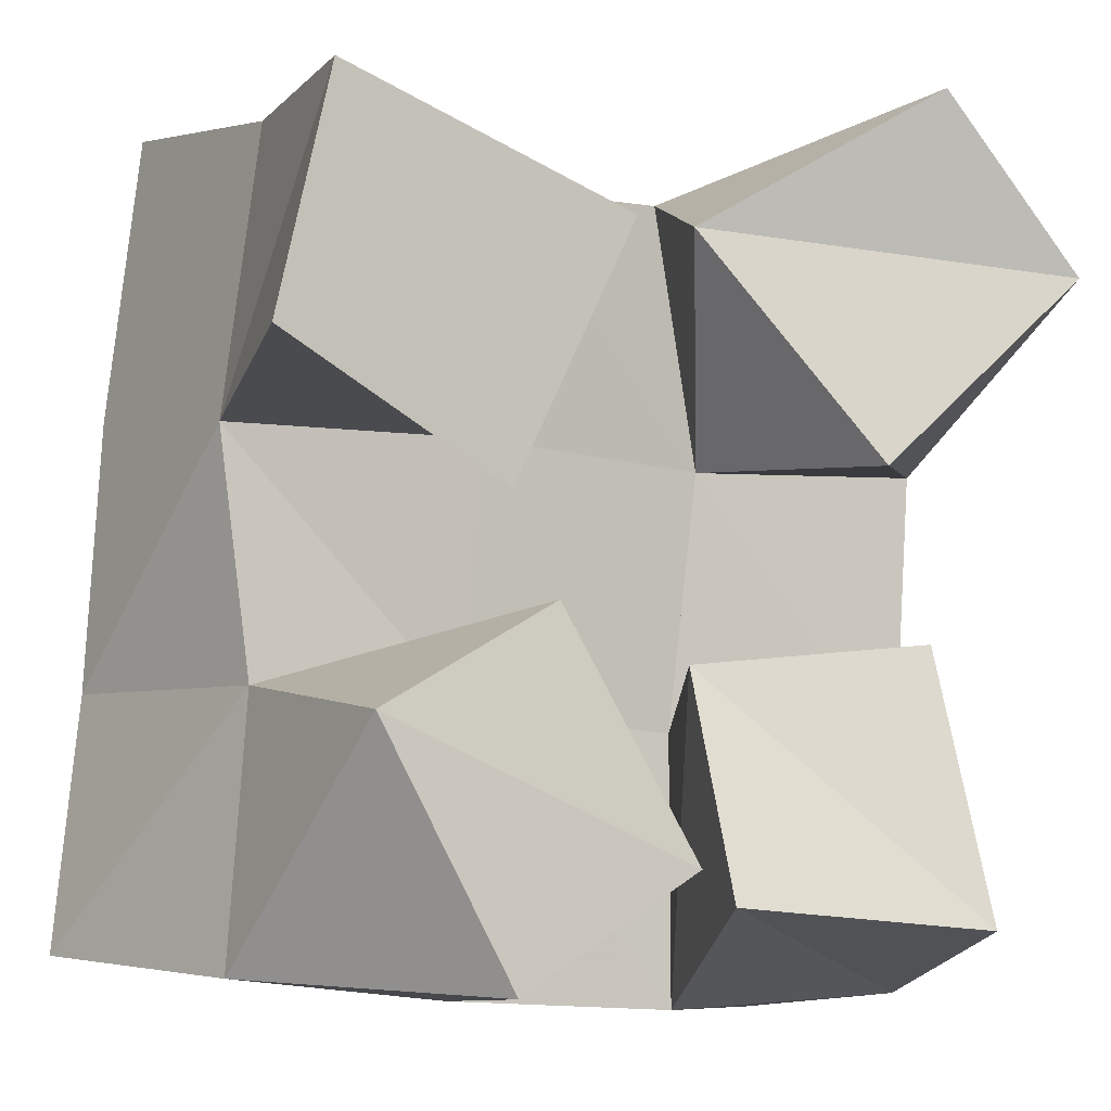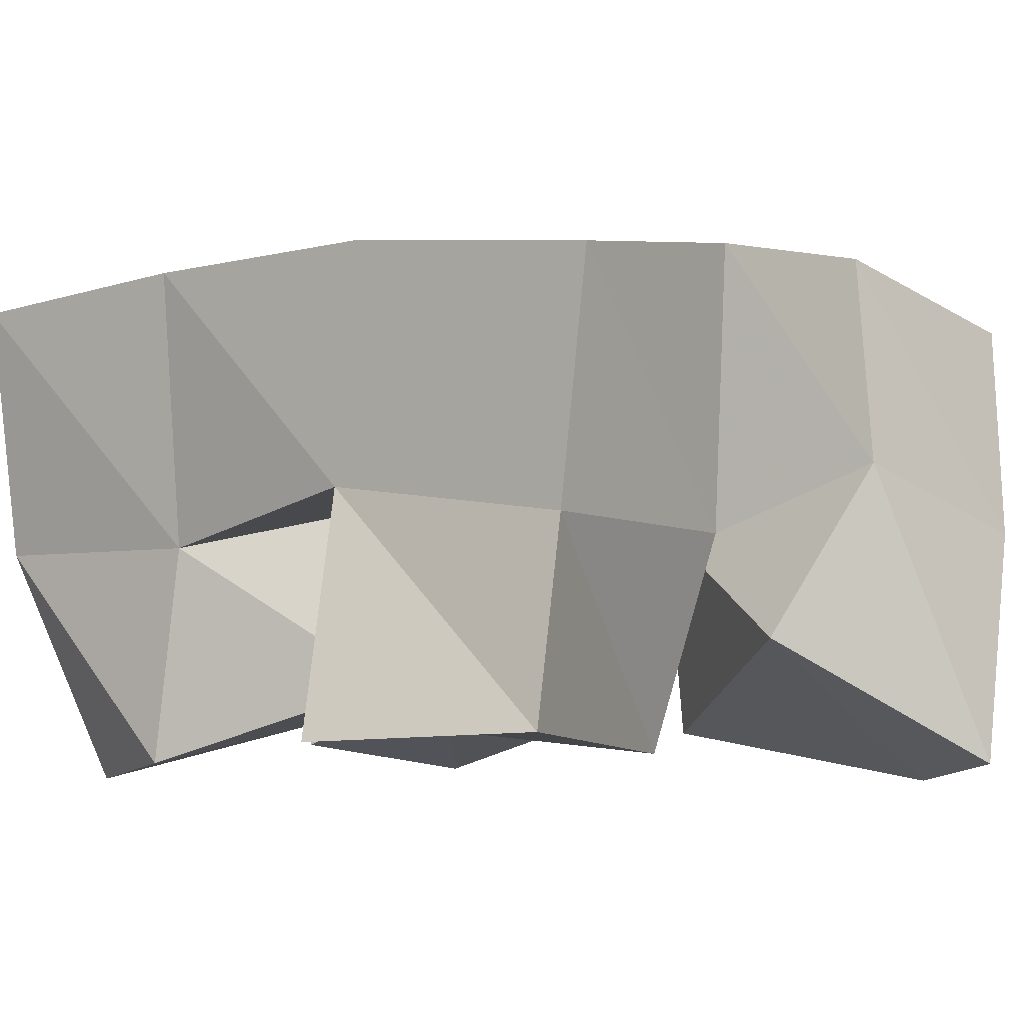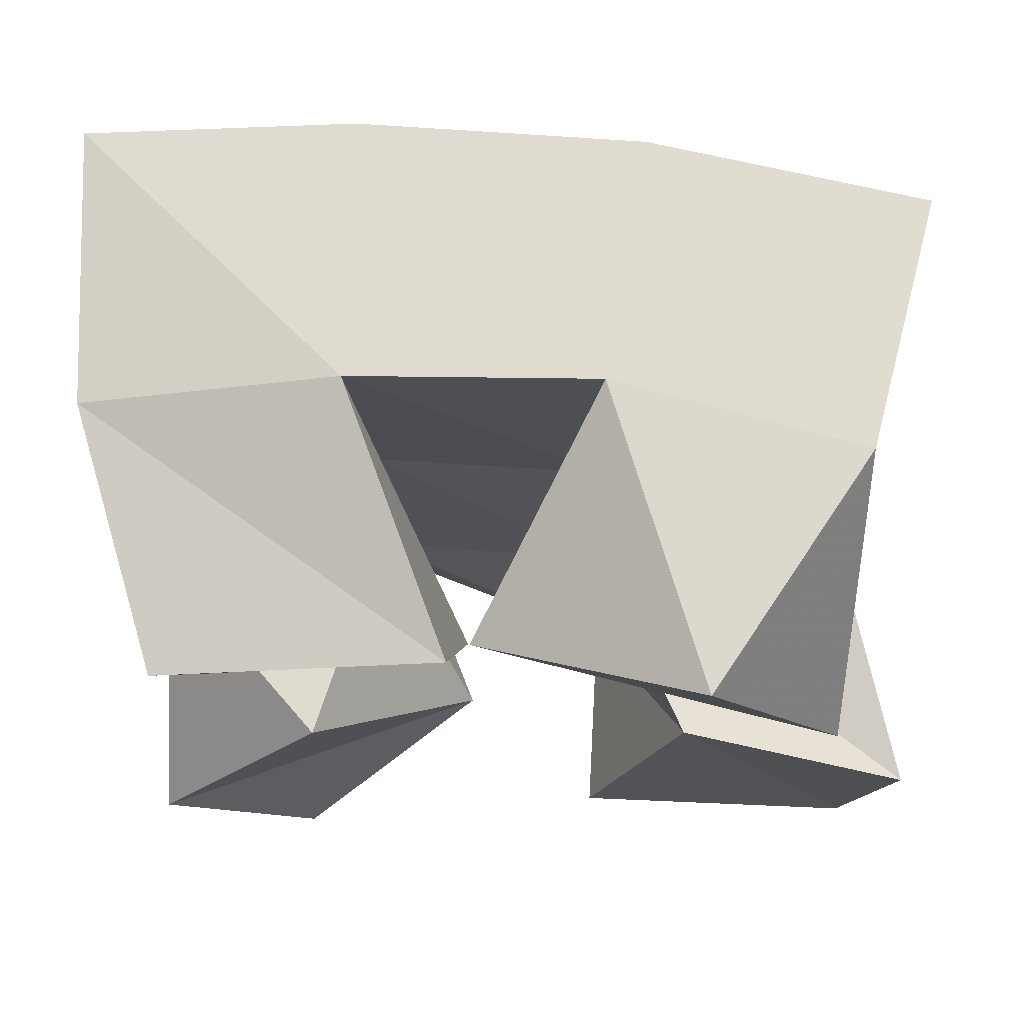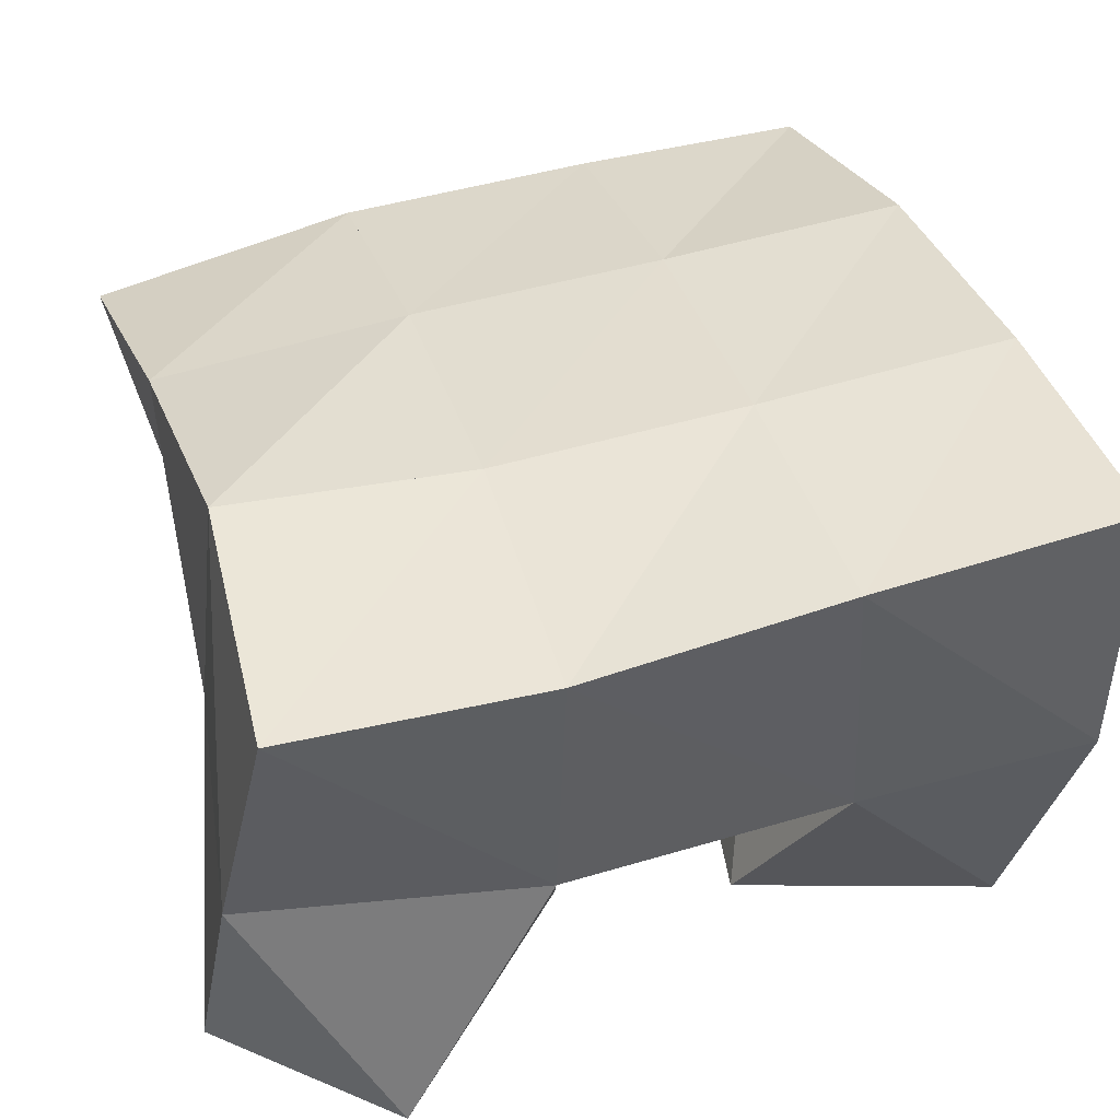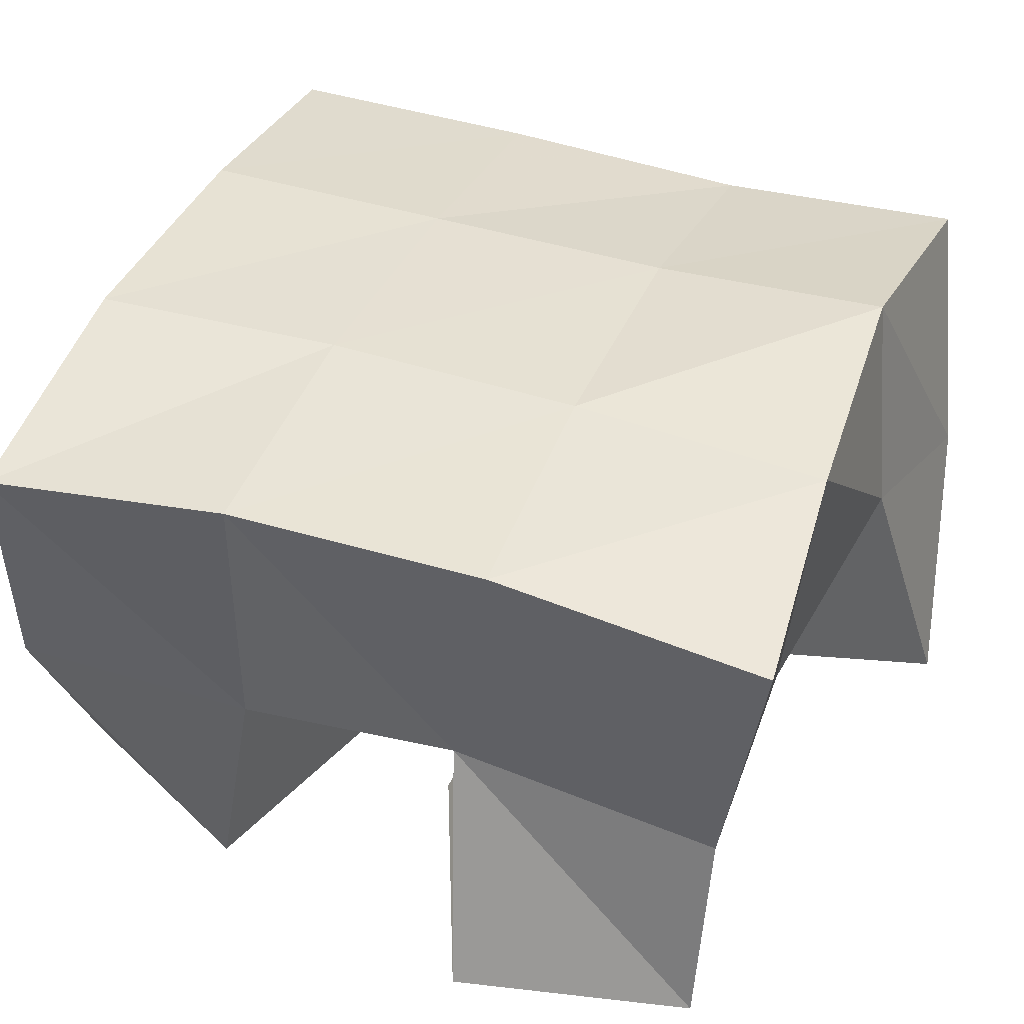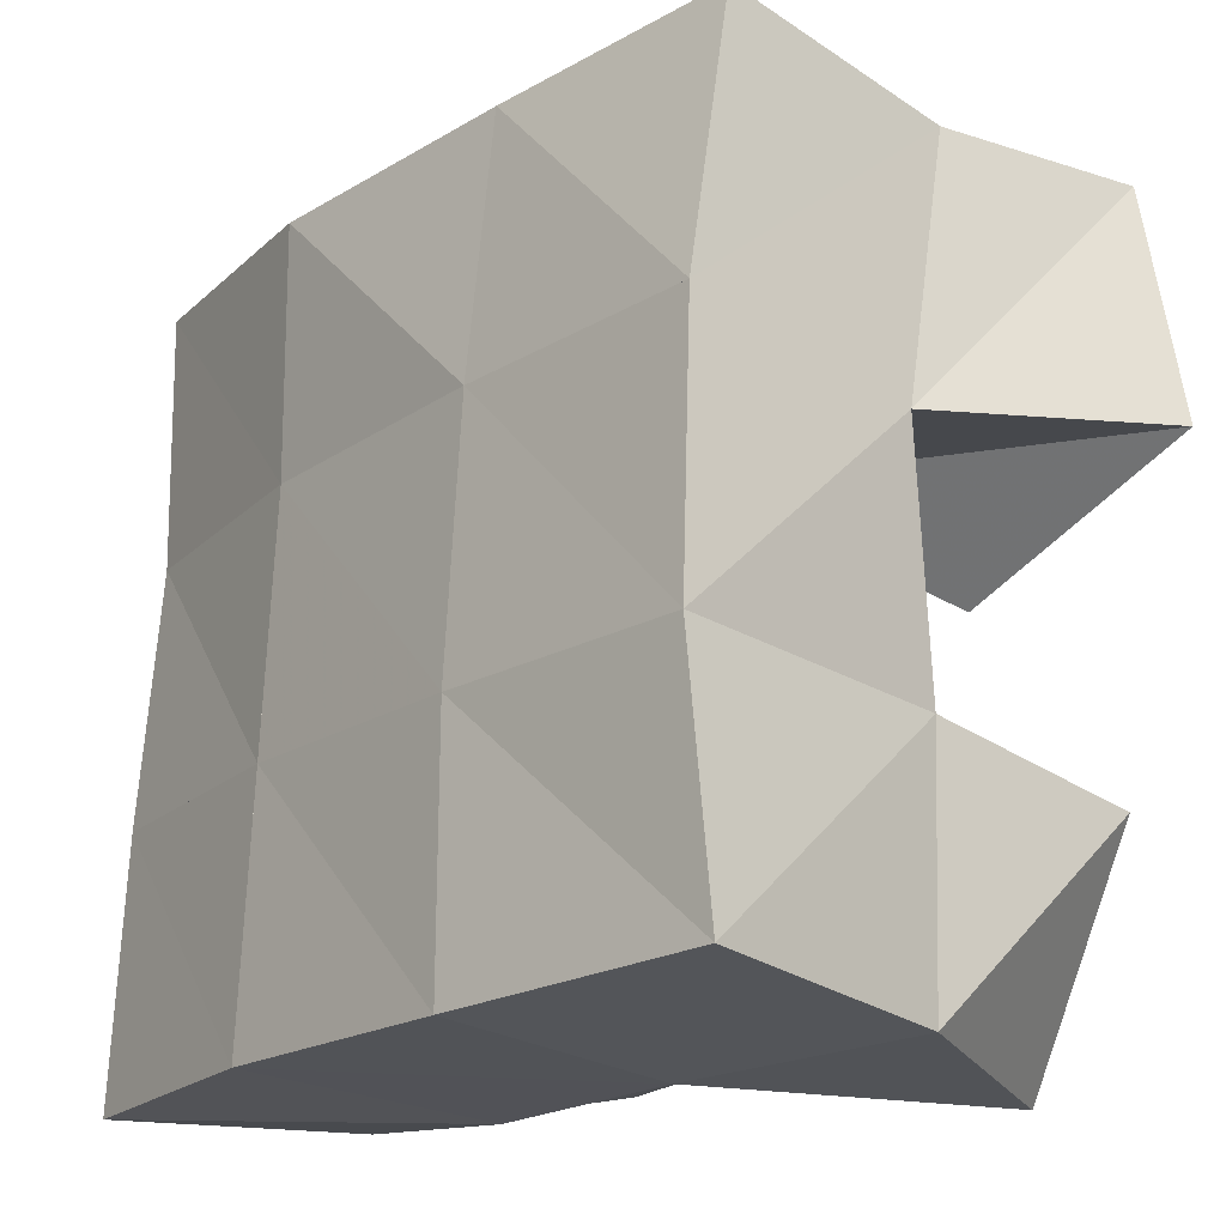
<metadata>
{"format":"obj","ext":"obj","renderer":"f3d","projection":"perspective","resolution":1024,"background":"white","views":[{"elev":-11.1,"azim":-29.9,"up":"+Z"},{"elev":-10.2,"azim":-50.5,"up":"+Y"},{"elev":-14.7,"azim":-177.4,"up":"+Y"},{"elev":39.7,"azim":74.4,"up":"+Y"},{"elev":33.6,"azim":-68.8,"up":"+Y"},{"elev":-17.5,"azim":-124.4,"up":"+Z"}]}
</metadata>
<code>
v 0.4275 0.1 0.09287
v 0.3975 0.1448 0.09692
v 0.4703 0.1138 0.1154
v 0.445 0.1575 0.09433
v 0.4023 0.1 0.1362
v 0.3994 0.1416 0.1449
v 0.4449 0.1175 0.1596
v 0.4464 0.1547 0.146
v 0.5083 0.11 0.1884
v 0.4949 0.1527 0.194
v 0.5456 0.1 0.2262
v 0.5422 0.149 0.1976
v 0.477 0.1244 0.2319
v 0.4906 0.1598 0.2483
v 0.5165 0.1006 0.258
v 0.535 0.1504 0.2536
v 0.3839 0.1 0.1947
v 0.3955 0.1478 0.1908
v 0.43 0.1072 0.1748
v 0.447 0.1486 0.1941
v 0.3937 0.1 0.2399
v 0.3979 0.1378 0.2417
v 0.4501 0.1005 0.2229
v 0.4482 0.1408 0.2389
v 0.4741 0.1094 0.1089
v 0.4921 0.1584 0.09344
v 0.5272 0.1069 0.1063
v 0.5402 0.1552 0.09727
v 0.4729 0.1213 0.1512
v 0.4915 0.1576 0.1445
v 0.5224 0.1173 0.1582
v 0.5407 0.1528 0.1433
v 0.3848 0.1934 0.1023
v 0.437 0.2048 0.09916
v 0.3896 0.1947 0.1492
v 0.4401 0.2026 0.148
v 0.3911 0.1921 0.1994
v 0.4405 0.1993 0.1978
v 0.3934 0.1827 0.2511
v 0.4408 0.1939 0.2472
v 0.4907 0.209 0.09812
v 0.4927 0.2055 0.1479
v 0.4939 0.2024 0.197
v 0.4927 0.2032 0.2442
v 0.541 0.2071 0.09597
v 0.5436 0.2031 0.1467
v 0.5461 0.1978 0.1969
v 0.5467 0.1979 0.2461
f 1 2 4
f 3 1 4
f 2 6 8
f 4 2 8
f 6 5 7
f 8 6 7
f 5 1 3
f 7 5 3
f 8 7 3
f 4 8 3
f 2 1 5
f 6 2 5
f 9 10 12
f 11 9 12
f 10 14 16
f 12 10 16
f 14 13 15
f 16 14 15
f 13 9 11
f 15 13 11
f 16 15 11
f 12 16 11
f 10 9 13
f 14 10 13
f 17 18 20
f 19 17 20
f 18 22 24
f 20 18 24
f 22 21 23
f 24 22 23
f 21 17 19
f 23 21 19
f 24 23 19
f 20 24 19
f 18 17 21
f 22 18 21
f 25 26 28
f 27 25 28
f 26 30 32
f 28 26 32
f 30 29 31
f 32 30 31
f 29 25 27
f 31 29 27
f 32 31 27
f 28 32 27
f 26 25 29
f 30 26 29
f 2 33 34
f 4 2 34
f 33 35 36
f 34 33 36
f 35 6 8
f 36 35 8
f 6 2 4
f 8 6 4
f 36 8 4
f 34 36 4
f 33 2 6
f 35 33 6
f 6 35 36
f 8 6 36
f 35 37 38
f 36 35 38
f 37 18 20
f 38 37 20
f 18 6 8
f 20 18 8
f 38 20 8
f 36 38 8
f 35 6 18
f 37 35 18
f 18 37 38
f 20 18 38
f 37 39 40
f 38 37 40
f 39 22 24
f 40 39 24
f 22 18 20
f 24 22 20
f 40 24 20
f 38 40 20
f 37 18 22
f 39 37 22
f 4 34 41
f 26 4 41
f 34 36 42
f 41 34 42
f 36 8 30
f 42 36 30
f 8 4 26
f 30 8 26
f 42 30 26
f 41 42 26
f 34 4 8
f 36 34 8
f 8 36 42
f 30 8 42
f 36 38 43
f 42 36 43
f 38 20 10
f 43 38 10
f 20 8 30
f 10 20 30
f 43 10 30
f 42 43 30
f 36 8 20
f 38 36 20
f 20 38 43
f 10 20 43
f 38 40 44
f 43 38 44
f 40 24 14
f 44 40 14
f 24 20 10
f 14 24 10
f 44 14 10
f 43 44 10
f 38 20 24
f 40 38 24
f 26 41 45
f 28 26 45
f 41 42 46
f 45 41 46
f 42 30 32
f 46 42 32
f 30 26 28
f 32 30 28
f 46 32 28
f 45 46 28
f 41 26 30
f 42 41 30
f 30 42 46
f 32 30 46
f 42 43 47
f 46 42 47
f 43 10 12
f 47 43 12
f 10 30 32
f 12 10 32
f 47 12 32
f 46 47 32
f 42 30 10
f 43 42 10
f 10 43 47
f 12 10 47
f 43 44 48
f 47 43 48
f 44 14 16
f 48 44 16
f 14 10 12
f 16 14 12
f 48 16 12
f 47 48 12
f 43 10 14
f 44 43 14

</code>
